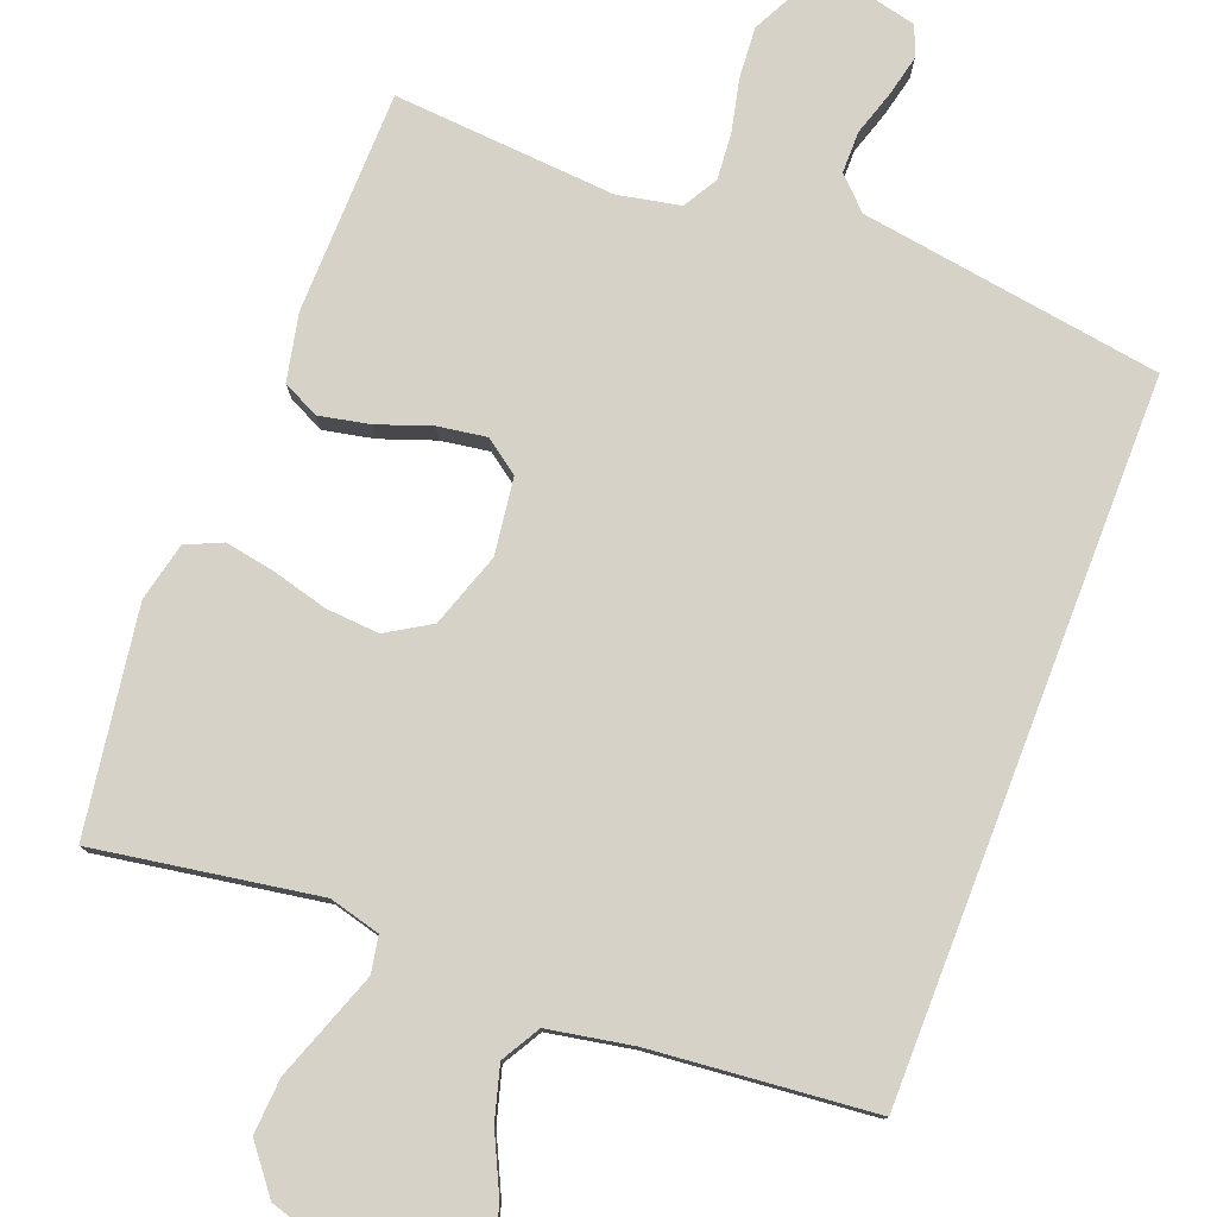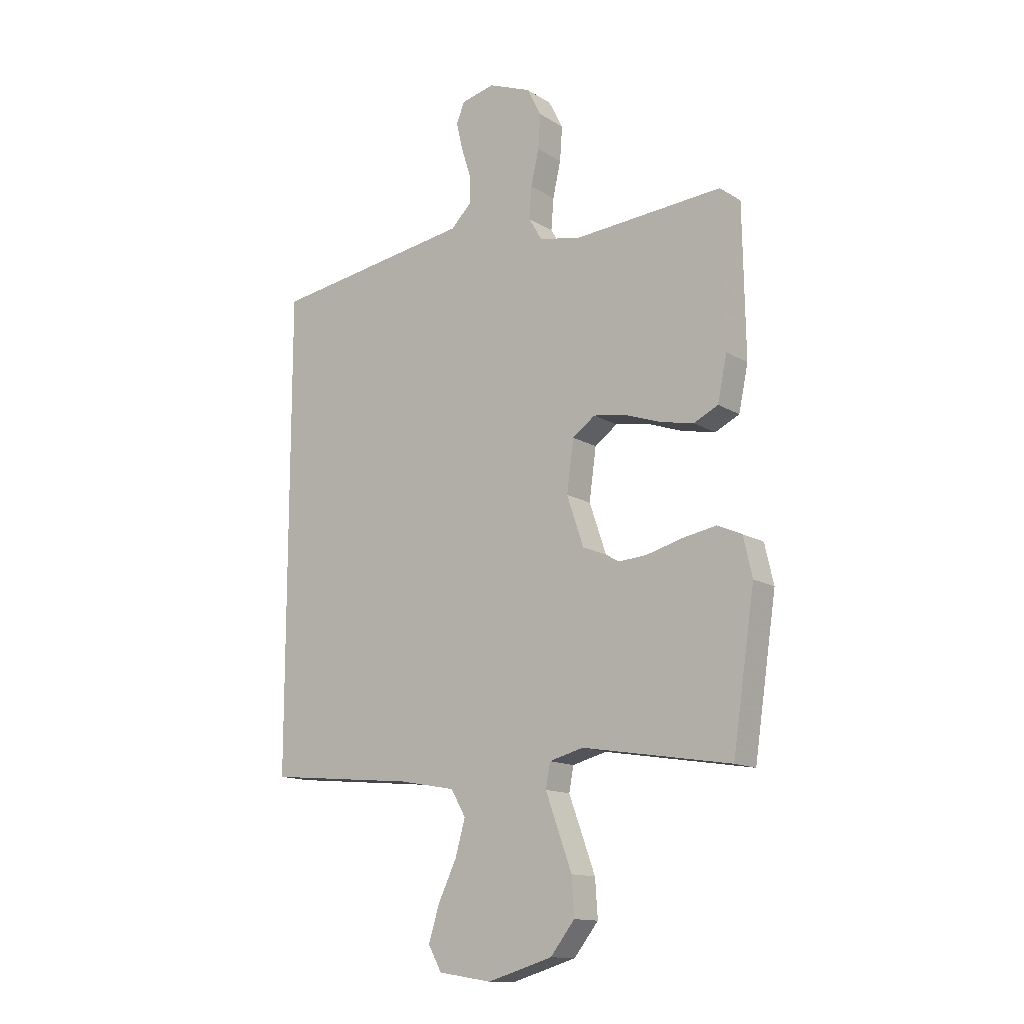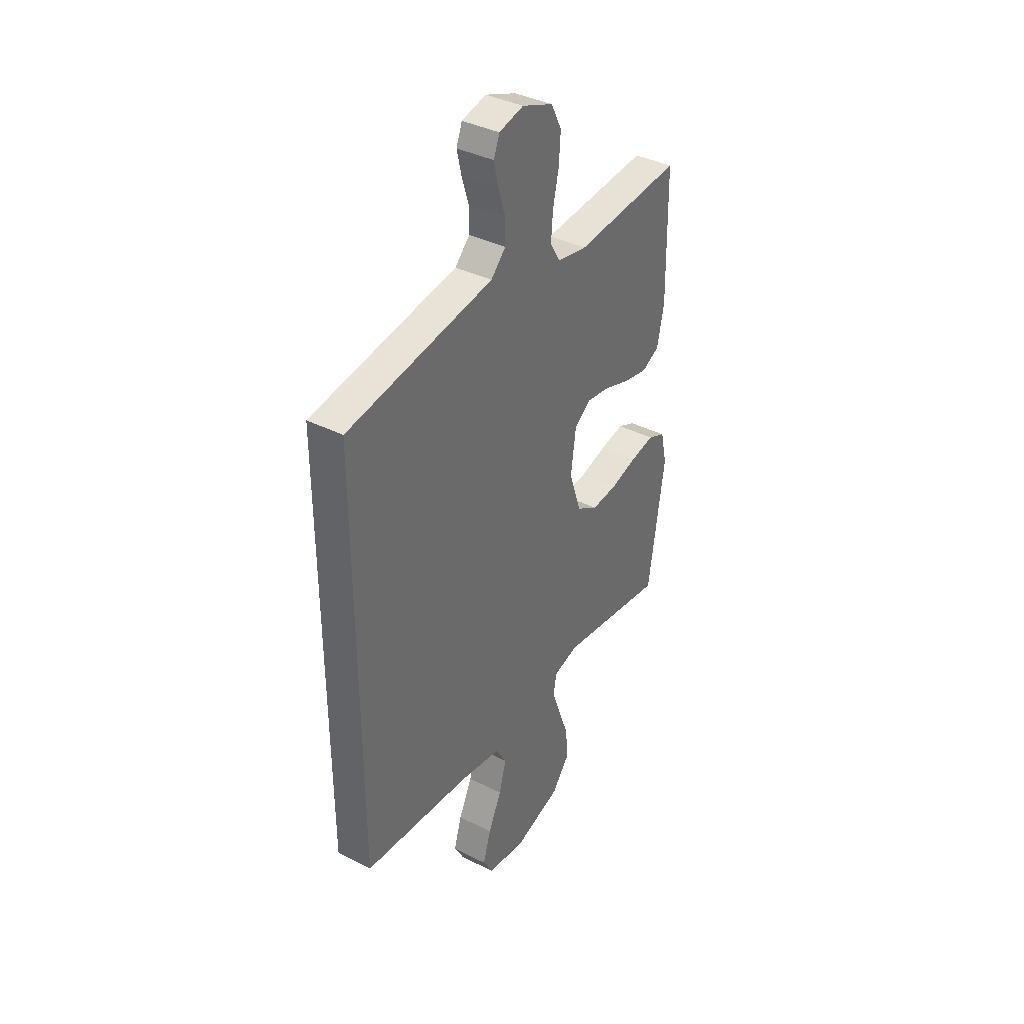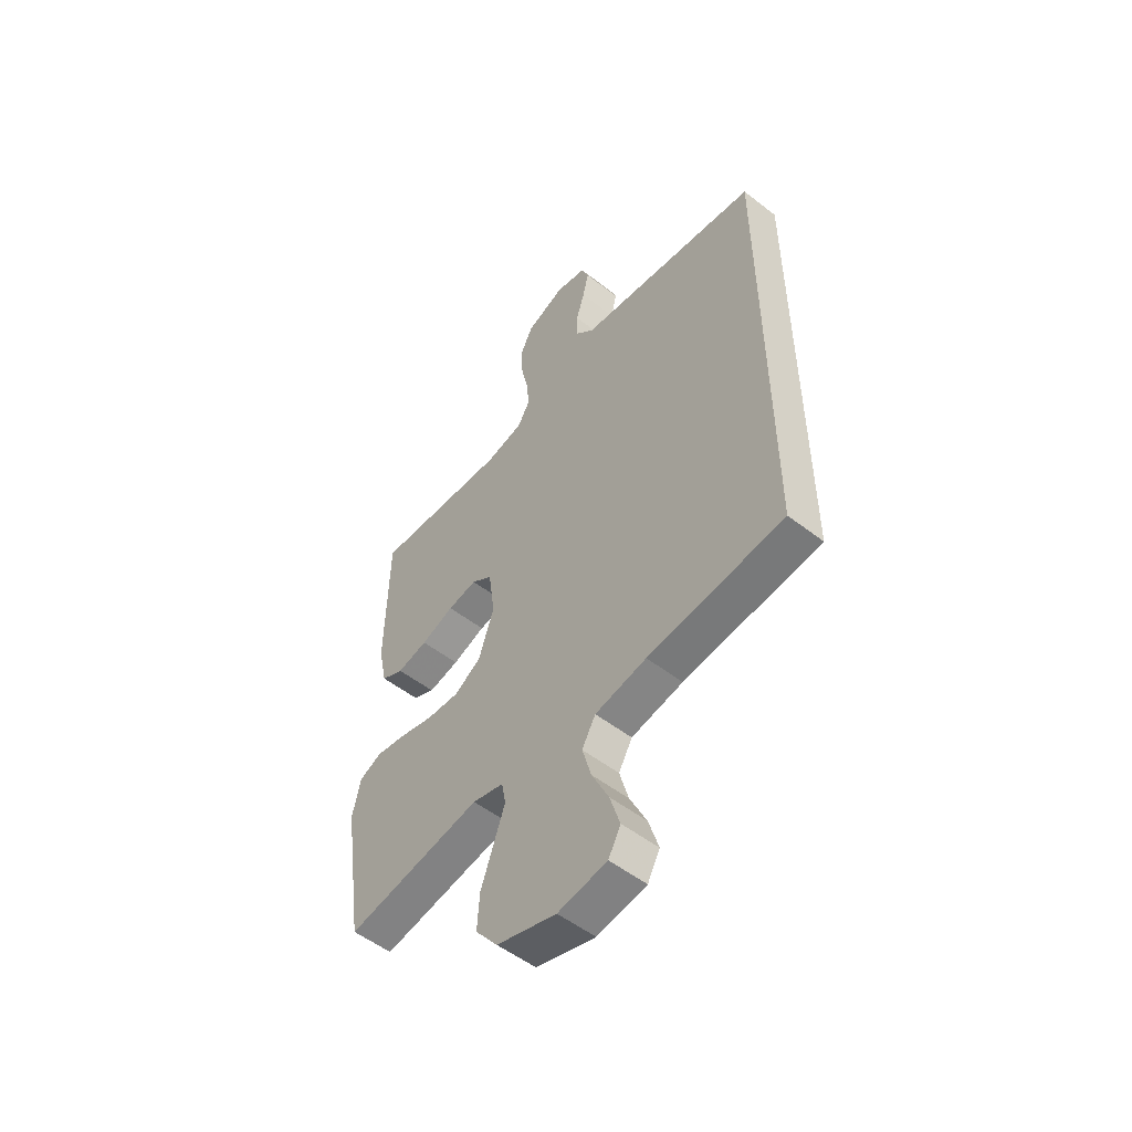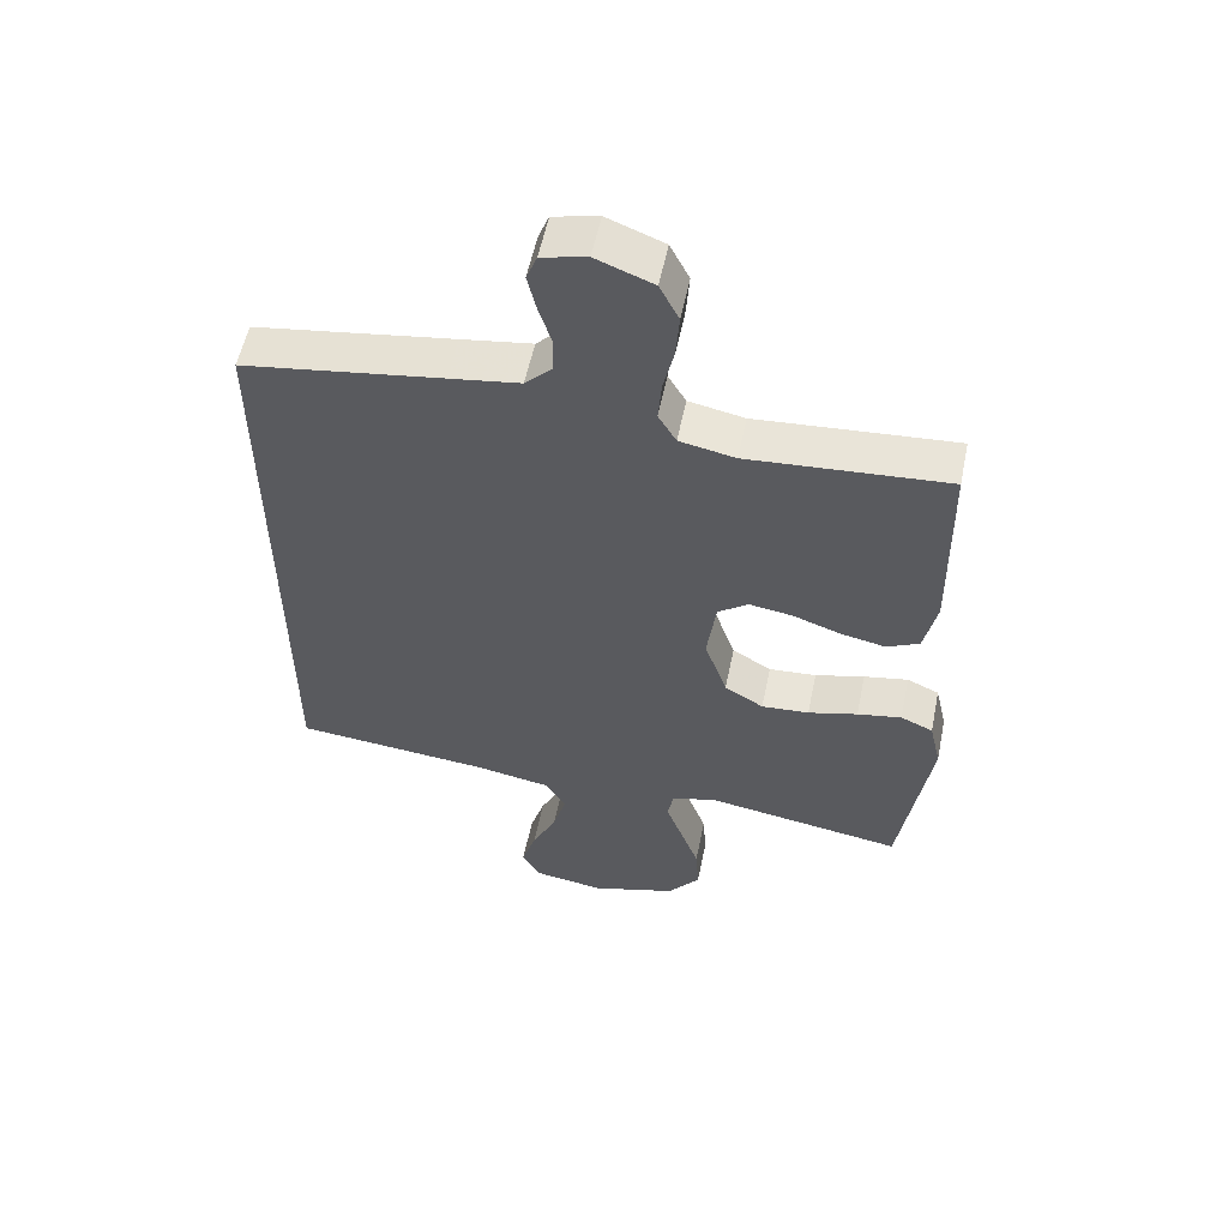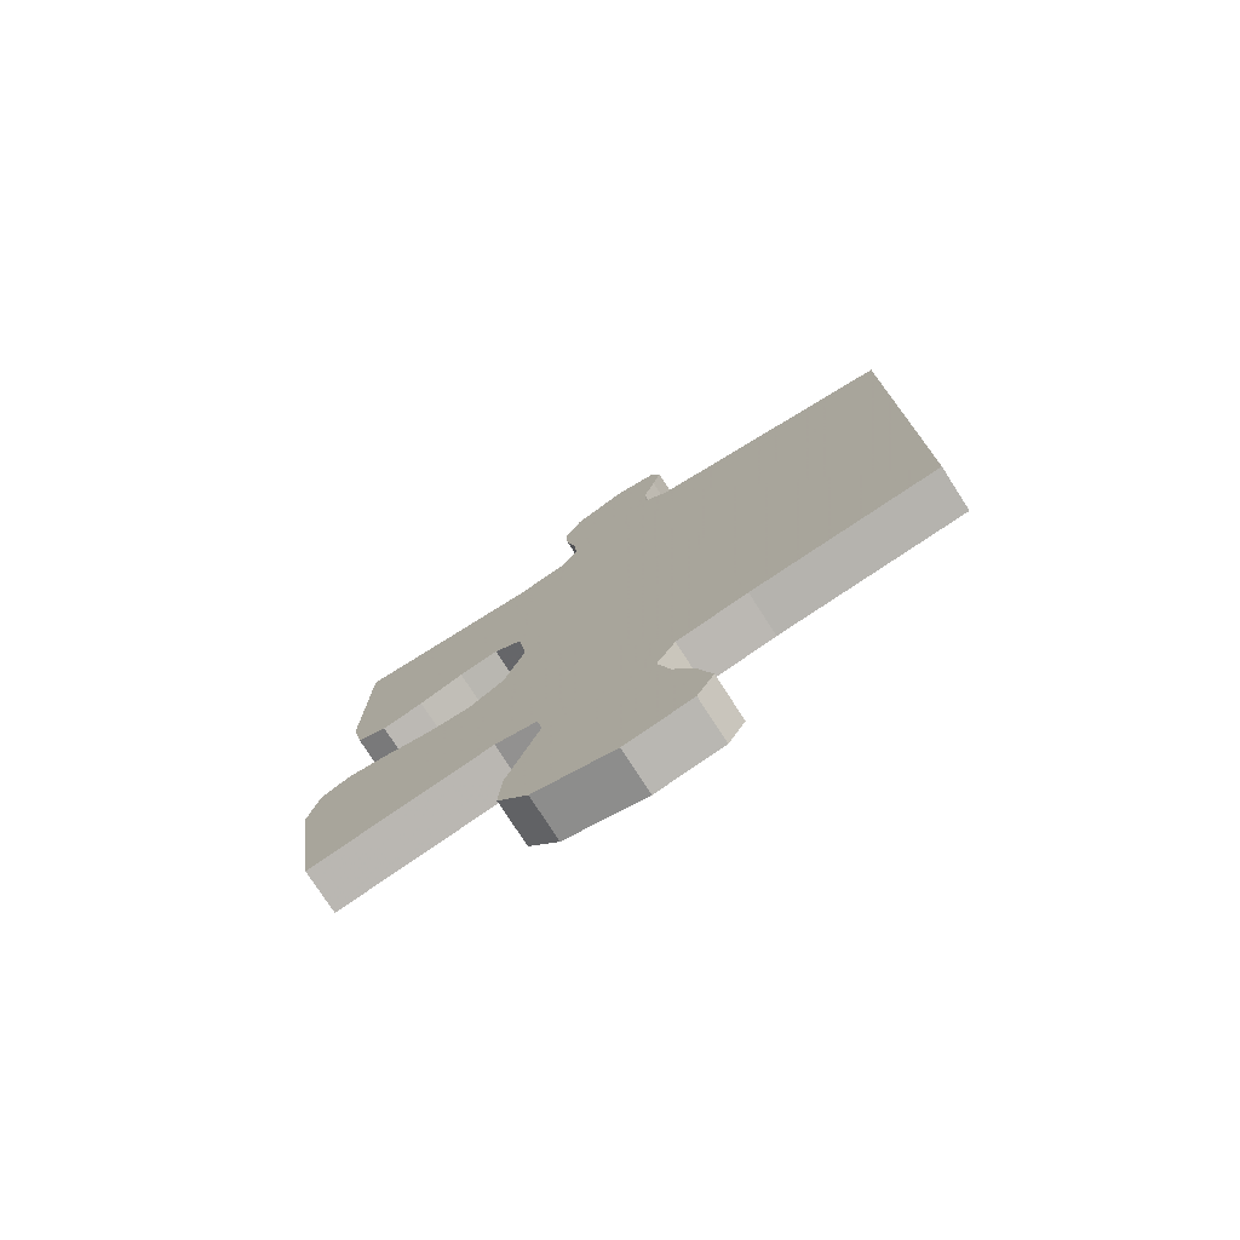
<metadata>
{"format":"obj","ext":"obj","renderer":"f3d","projection":"perspective","resolution":1024,"background":"white","views":[{"elev":78.6,"azim":-158.9,"up":"+Y"},{"elev":-13.7,"azim":36.9,"up":"+Z"},{"elev":38.1,"azim":-57.2,"up":"+Z"},{"elev":-53.2,"azim":-129.7,"up":"+Z"},{"elev":56.1,"azim":11.6,"up":"+Z"},{"elev":-76.8,"azim":-147.3,"up":"+Z"}]}
</metadata>
<code>
v -0.5 0.07 -0.453
v -0.5 0.07 0.504
v -0.2 0.07 0.549
v -0.093 0.07 0.565
v -0.052 0.07 0.606
v -0.052 0.07 0.662
v -0.071 0.07 0.722
v -0.084 0.07 0.778
v -0.068 0.07 0.819
v 0 0.07 0.835
v 0.086 0.07 0.801
v 0.115 0.07 0.744
v 0.11 0.07 0.675
v 0.094 0.07 0.604
v 0.089 0.07 0.541
v 0.116 0.07 0.495
v 0.2 0.07 0.478
v 0.5 0.07 0.5
v 0.505 0.07 0.2
v 0.486 0.07 0.11
v 0.437 0.07 0.086
v 0.369 0.07 0.1
v 0.296 0.07 0.126
v 0.231 0.07 0.136
v 0.185 0.07 0.103
v 0.171 0.07 0
v 0.205 0.07 -0.1
v 0.264 0.07 -0.136
v 0.336 0.07 -0.131
v 0.411 0.07 -0.111
v 0.478 0.07 -0.099
v 0.527 0.07 -0.121
v 0.545 0.07 -0.2
v 0.5 0.07 -0.5
v 0.2 0.07 -0.451
v 0.131 0.07 -0.469
v 0.122 0.07 -0.518
v 0.147 0.07 -0.587
v 0.175 0.07 -0.664
v 0.18 0.07 -0.739
v 0.131 0.07 -0.801
v 0 0.07 -0.84
v -0.108 0.07 -0.823
v -0.135 0.07 -0.774
v -0.113 0.07 -0.703
v -0.076 0.07 -0.626
v -0.056 0.07 -0.555
v -0.086 0.07 -0.503
v -0.2 0.07 -0.482
v -0.5 0 -0.453
v -0.5 0 0.504
v -0.2 0 0.549
v -0.093 0 0.565
v -0.052 0 0.606
v -0.052 0 0.662
v -0.071 0 0.722
v -0.084 0 0.778
v -0.068 0 0.819
v 0 0 0.835
v 0.086 0 0.801
v 0.115 0 0.744
v 0.11 0 0.675
v 0.094 0 0.604
v 0.089 0 0.541
v 0.116 0 0.495
v 0.2 0 0.478
v 0.5 0 0.5
v 0.505 0 0.2
v 0.486 0 0.11
v 0.437 0 0.086
v 0.369 0 0.1
v 0.296 0 0.126
v 0.231 0 0.136
v 0.185 0 0.103
v 0.171 0 0
v 0.205 0 -0.1
v 0.264 0 -0.136
v 0.336 0 -0.131
v 0.411 0 -0.111
v 0.478 0 -0.099
v 0.527 0 -0.121
v 0.545 0 -0.2
v 0.5 0 -0.5
v 0.2 0 -0.451
v 0.131 0 -0.469
v 0.122 0 -0.518
v 0.147 0 -0.587
v 0.175 0 -0.664
v 0.18 0 -0.739
v 0.131 0 -0.801
v 0 0 -0.84
v -0.108 0 -0.823
v -0.135 0 -0.774
v -0.113 0 -0.703
v -0.076 0 -0.626
v -0.056 0 -0.555
v -0.086 0 -0.503
v -0.2 0 -0.482
f 43 44 45 46
f 43 46 47
f 42 43 47
f 41 42 47
f 38 39 40 41
f 37 38 41 47
f 36 37 47 48
f 32 33 34 35
f 29 30 31 32
f 28 29 32 35
f 27 28 35 36
f 20 21 22 23
f 20 23 24
f 17 18 19 20
f 16 17 20 24
f 15 16 24 25
f 11 12 13 14
f 11 14 15
f 10 11 15
f 6 7 8 9
f 6 9 10 15
f 1 2 3 4
f 49 1 4 5
f 48 49 5
f 26 27 36 48
f 26 48 5
f 15 25 26
f 5 6 15 26
f 95 94 93 92
f 96 95 92
f 96 92 91
f 96 91 90
f 90 89 88 87
f 96 90 87 86
f 97 96 86 85
f 84 83 82 81
f 81 80 79 78
f 84 81 78 77
f 85 84 77 76
f 72 71 70 69
f 73 72 69
f 69 68 67 66
f 73 69 66 65
f 74 73 65 64
f 63 62 61 60
f 64 63 60
f 64 60 59
f 58 57 56 55
f 64 59 58 55
f 53 52 51 50
f 54 53 50 98
f 54 98 97
f 97 85 76 75
f 54 97 75
f 75 74 64
f 75 64 55 54
f 1 50 51 2
f 2 51 52 3
f 3 52 53 4
f 4 53 54 5
f 5 54 55 6
f 6 55 56 7
f 7 56 57 8
f 8 57 58 9
f 9 58 59 10
f 10 59 60 11
f 11 60 61 12
f 12 61 62 13
f 13 62 63 14
f 14 63 64 15
f 15 64 65 16
f 16 65 66 17
f 17 66 67 18
f 18 67 68 19
f 19 68 69 20
f 20 69 70 21
f 21 70 71 22
f 22 71 72 23
f 23 72 73 24
f 24 73 74 25
f 25 74 75 26
f 26 75 76 27
f 27 76 77 28
f 28 77 78 29
f 29 78 79 30
f 30 79 80 31
f 31 80 81 32
f 32 81 82 33
f 33 82 83 34
f 34 83 84 35
f 35 84 85 36
f 36 85 86 37
f 37 86 87 38
f 38 87 88 39
f 39 88 89 40
f 40 89 90 41
f 41 90 91 42
f 42 91 92 43
f 43 92 93 44
f 44 93 94 45
f 45 94 95 46
f 46 95 96 47
f 47 96 97 48
f 48 97 98 49
f 49 98 50 1

</code>
